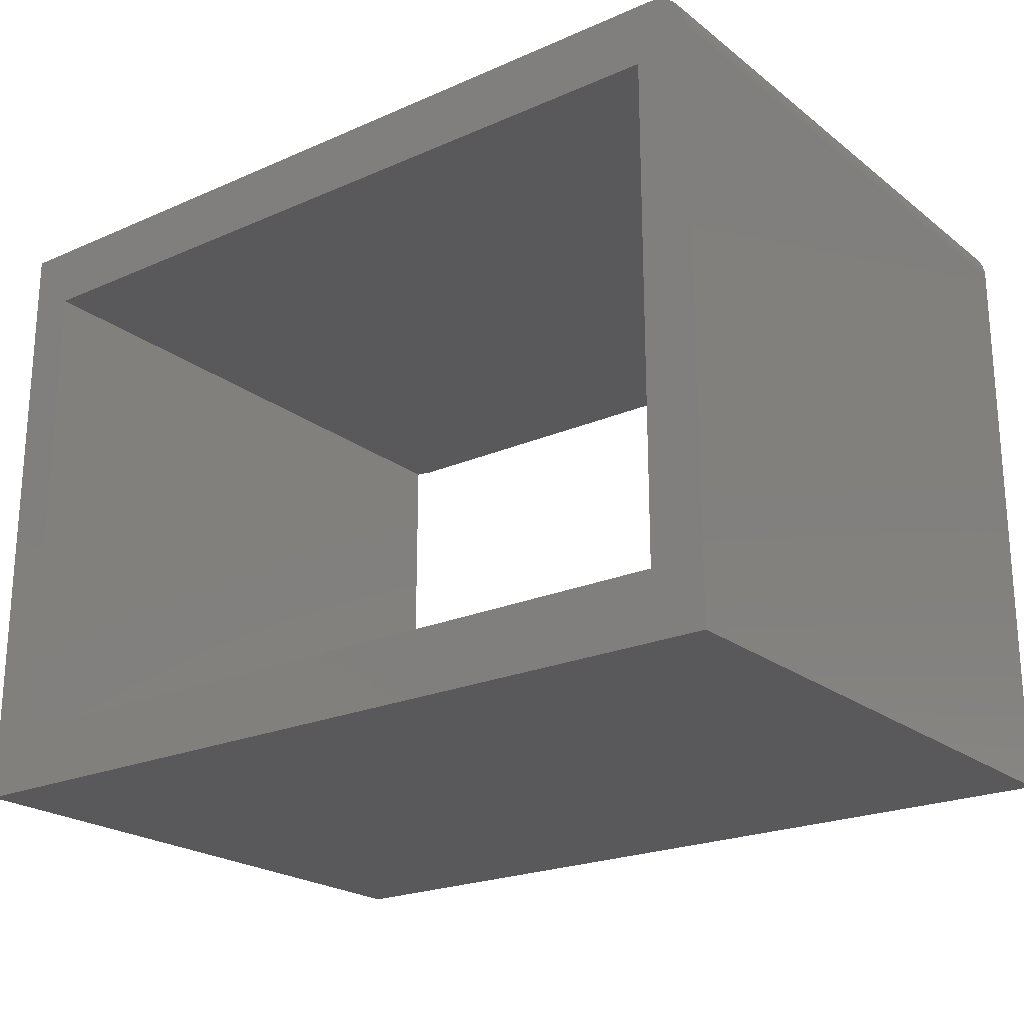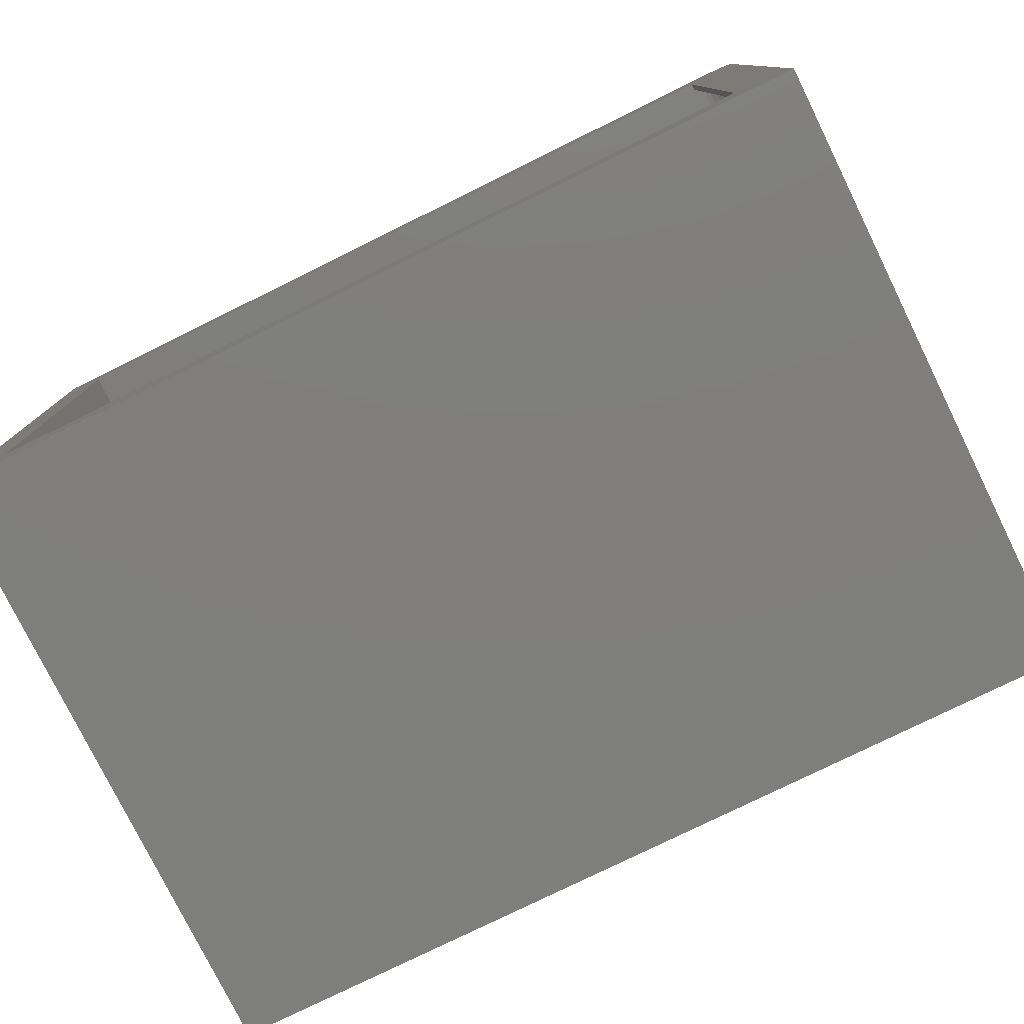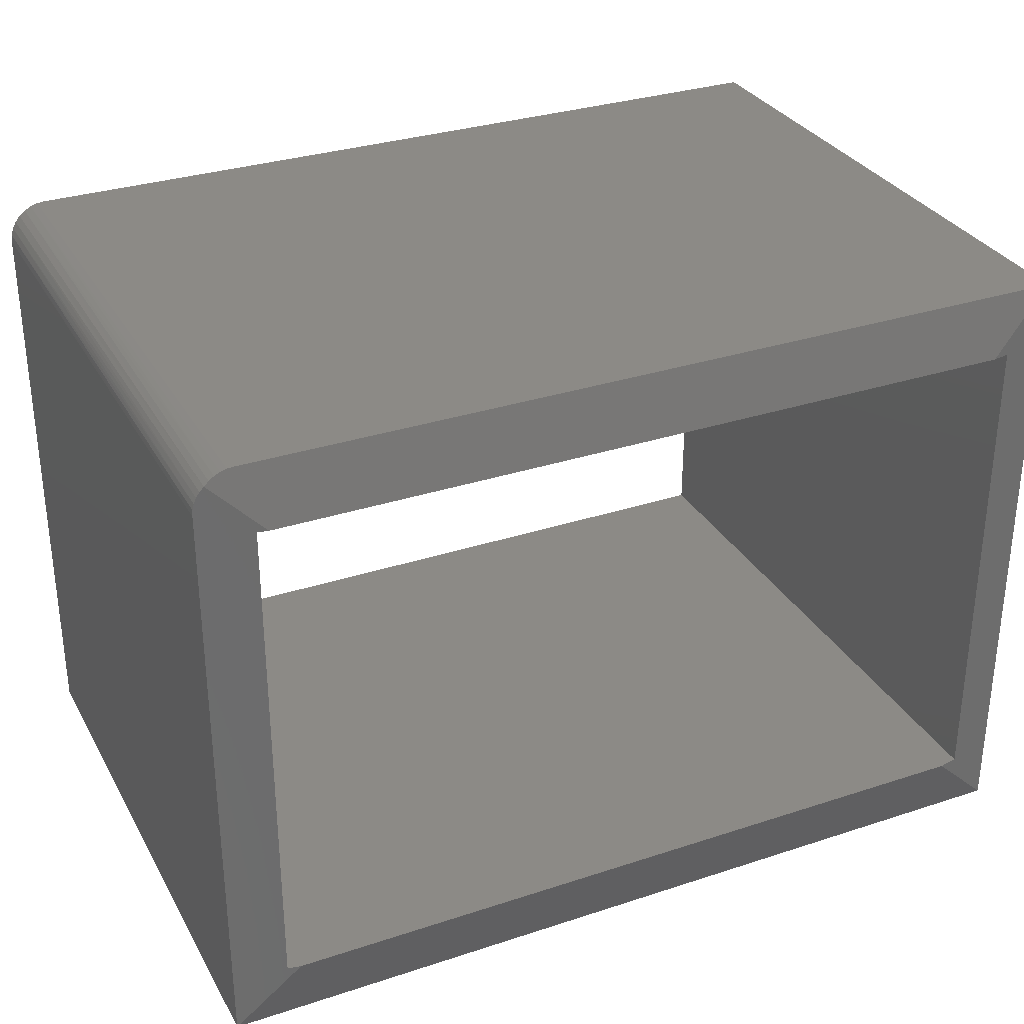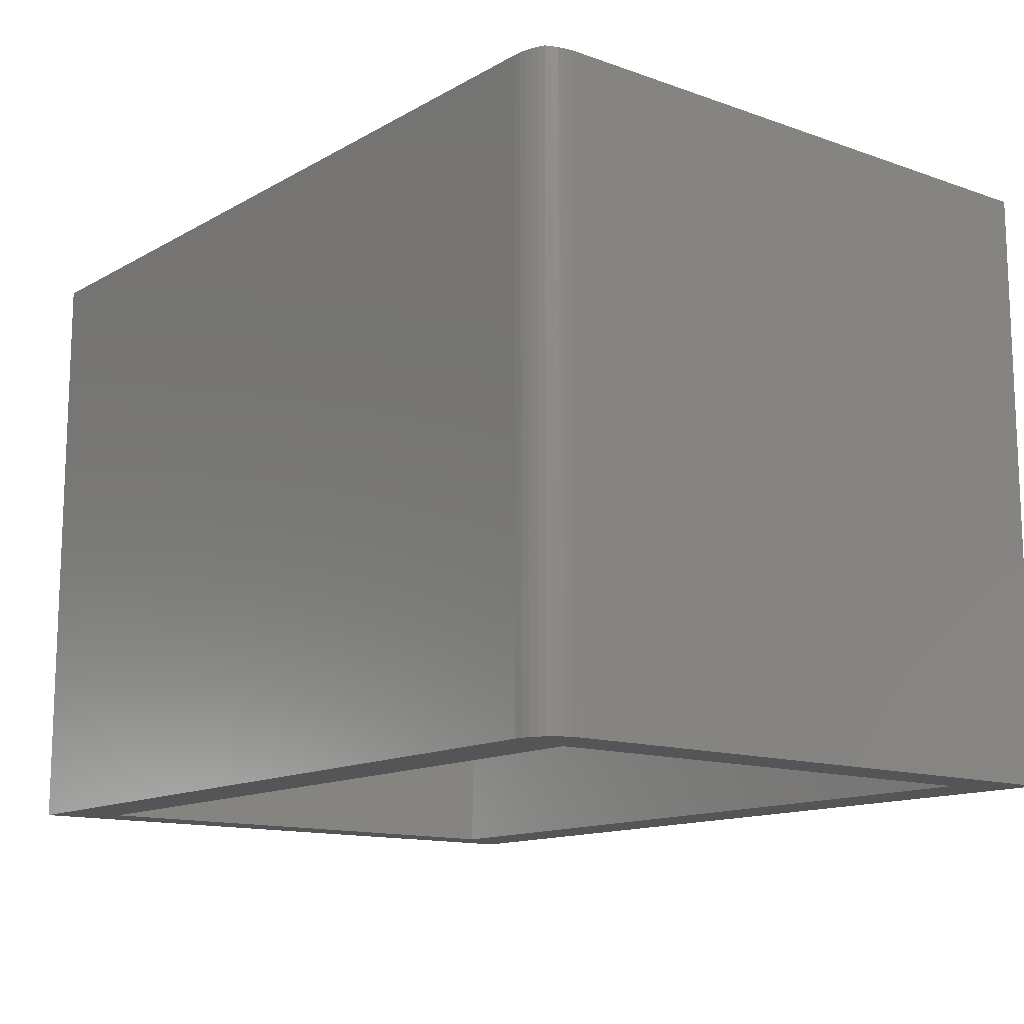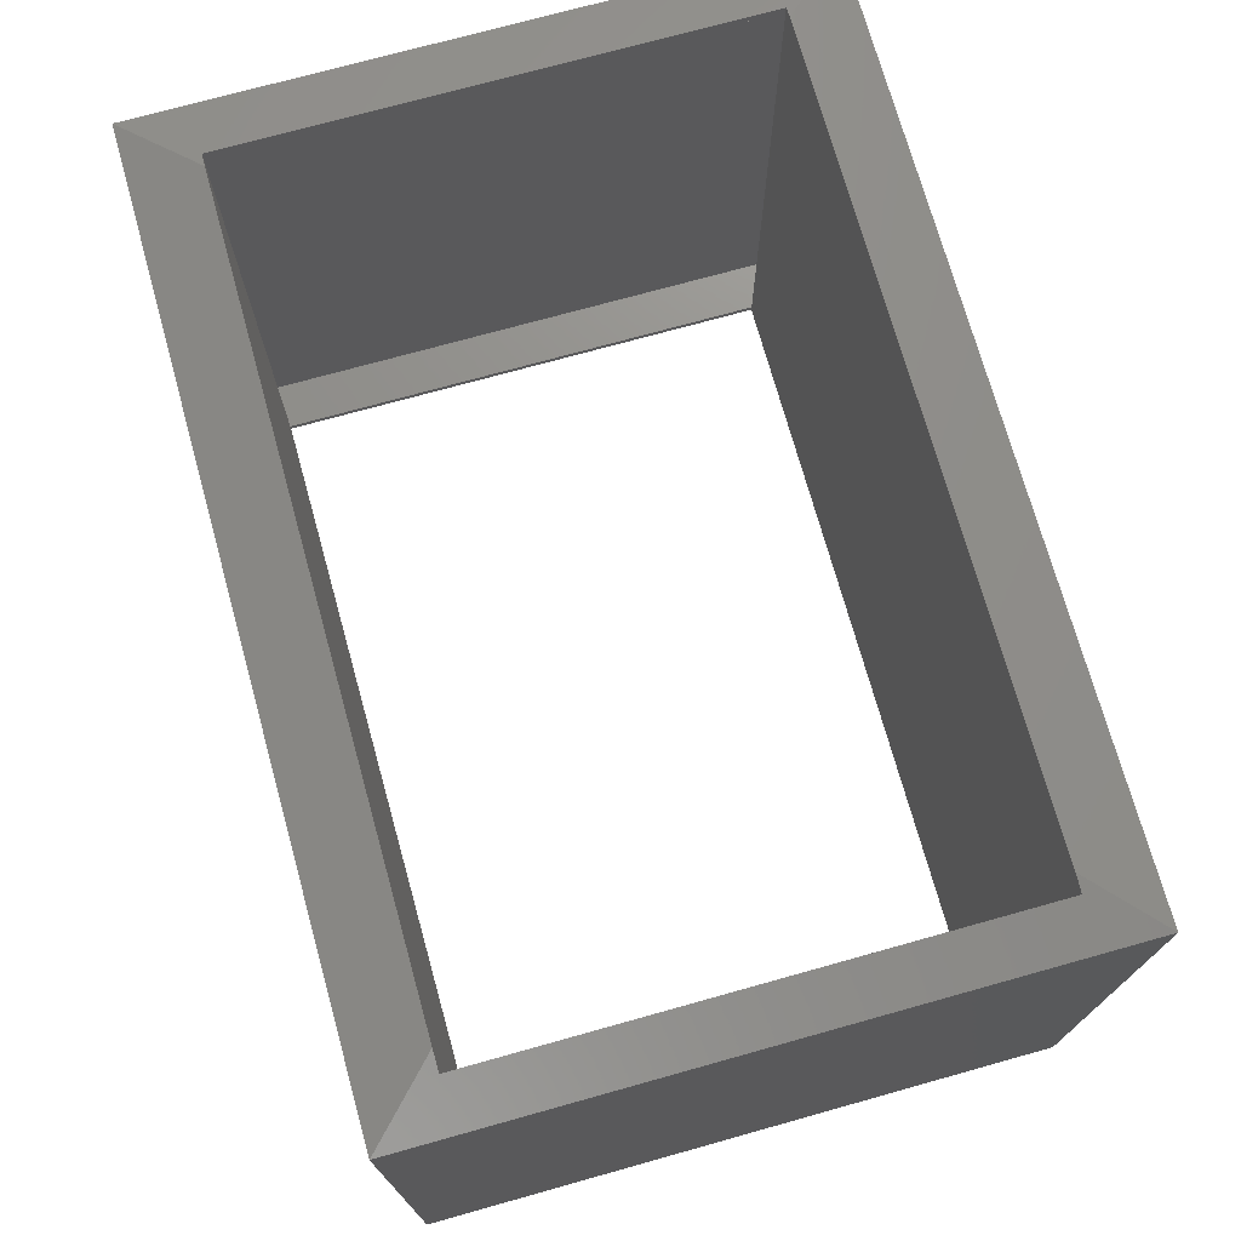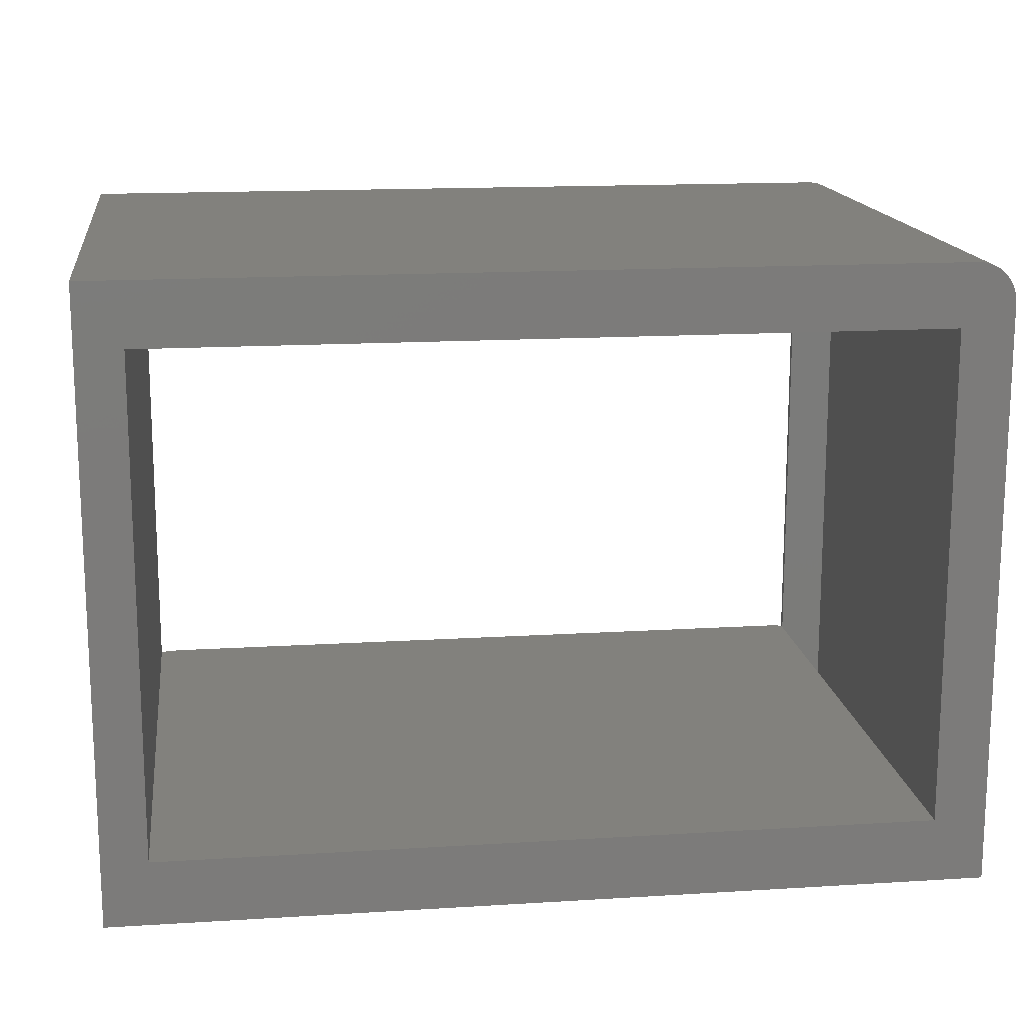
<metadata>
{"format":"stl","ext":"stl","renderer":"f3d","projection":"perspective","resolution":1024,"background":"white","views":[{"elev":-22.2,"azim":37.3,"up":"+Z"},{"elev":-78.2,"azim":26.2,"up":"+Z"},{"elev":31.4,"azim":155.0,"up":"+Z"},{"elev":-13.3,"azim":51.5,"up":"+Y"},{"elev":73.0,"azim":-105.6,"up":"+Y"},{"elev":15.4,"azim":-7.5,"up":"+Z"}]}
</metadata>
<code>
# stl→obj: 84 verts, 172 faces
v -0.5234 0.3587 0
v -0.5234 -0.375 0
v -0.5234 0.3587 0.75
v -0.5234 -0.375 0.75
v 0.4609 -0.3672 0.6751
v 0.4609 0.3632 0.6751
v 0.4609 -0.3672 0.6829
v 0.4609 0.3632 0.6829
v 0.4609 -0.3672 0.07031
v 0.4609 0.3632 0.07031
v 0.4609 -0.3672 0.07812
v 0.4609 0.3632 0.07812
v 0.4609 0.3712 0.07812
v 0.4609 0.3712 0.6751
v 0.4609 -0.375 0.07812
v 0.4609 -0.375 0.6751
v -0.4485 0.3737 0.6751
v 0.4485 0.3737 0.6751
v -0.4688 0.3697 0.6751
v -0.4688 -0.375 0.6751
v 0.4453 0.3743 0.07812
v -0.4688 0.3697 0.07812
v -0.4453 0.3743 0.07812
v -0.4688 -0.375 0.07812
v 0.5156 -0.3672 0.7031
v 0.5156 -0.3672 0.007812
v 0.5127 -0.3672 0.7181
v 0.5149 -0.3672 0.7107
v 0.4766 -0.3672 0.7422
v 0.4842 -0.3672 0.7414
v 0.4915 -0.3672 0.7392
v 0.4983 -0.3672 0.7356
v 0.5042 -0.3672 0.7307
v 0.509 -0.3672 0.7248
v -0.4766 -0.3672 0.6829
v -0.5156 -0.3672 0.7422
v -0.5156 -0.3672 0.007812
v -0.4766 -0.3672 0.07031
v 0.5156 0.3523 0.007812
v 0.4531 0.3648 0.07031
v 0.5156 0.3523 0.7031
v 0.4563 0.3642 0.6829
v 0.5154 0.3523 0.7072
v 0.5148 0.3525 0.7113
v 0.5136 0.3527 0.7152
v 0.5122 0.353 0.7191
v 0.5104 0.3534 0.7227
v 0.5081 0.3538 0.7261
v 0.5042 0.3546 0.7307
v -0.4766 0.3601 0.6829
v -0.4766 0.3601 0.07031
v -0.5156 0.3523 0.007812
v -0.4531 0.3648 0.07031
v -0.5156 0.3523 0.7422
v -0.4563 0.3642 0.6829
v 0.4995 0.3538 0.7346
v 0.4807 0.3523 0.742
v 0.4766 0.3523 0.7422
v 0.4962 0.3534 0.7369
v 0.4925 0.353 0.7388
v 0.4886 0.3527 0.7402
v 0.4847 0.3525 0.7413
v 0.5234 -0.375 0.7031
v 0.5225 -0.375 0.7123
v 0.5199 -0.375 0.7211
v 0.5234 -0.375 0
v 0.4766 -0.375 0.75
v 0.5155 -0.375 0.7292
v 0.5097 -0.375 0.7363
v 0.5026 -0.375 0.7421
v 0.4945 -0.375 0.7464
v 0.4857 -0.375 0.7491
v 0.4978 0.3597 0.7449
v 0.5041 0.3605 0.7411
v 0.4909 0.3592 0.7477
v 0.5097 0.3615 0.7363
v 0.4766 0.3587 0.75
v 0.4837 0.3588 0.7494
v 0.5144 0.3605 0.7308
v 0.5183 0.3597 0.7245
v 0.5211 0.3592 0.7177
v 0.5229 0.3588 0.7105
v 0.5234 0.3587 0.7031
v 0.5234 0.3587 -5.551e-17
f 1 2 3
f 3 2 4
f 5 6 7
f 7 6 8
f 9 10 11
f 11 10 12
f 12 6 13
f 13 6 14
f 15 16 11
f 11 16 5
f 14 17 18
f 19 17 14
f 19 14 6
f 19 6 5
f 19 5 16
f 19 16 20
f 13 21 22
f 22 21 23
f 11 24 15
f 24 11 22
f 22 11 12
f 22 12 13
f 25 26 11
f 25 11 5
f 25 5 7
f 25 7 27
f 25 27 28
f 29 30 31
f 29 31 32
f 29 32 33
f 29 33 34
f 29 34 27
f 29 27 7
f 29 7 35
f 29 35 36
f 11 26 9
f 9 26 37
f 9 37 38
f 38 37 36
f 38 36 35
f 10 39 12
f 10 40 39
f 41 42 8
f 41 8 6
f 41 6 12
f 41 12 39
f 42 41 43
f 42 43 44
f 42 44 45
f 42 45 46
f 42 46 47
f 42 47 48
f 42 48 49
f 35 50 38
f 38 50 51
f 52 53 51
f 52 51 54
f 54 51 50
f 54 50 55
f 42 35 8
f 35 7 8
f 42 55 35
f 55 50 35
f 52 54 37
f 37 54 36
f 52 37 39
f 39 37 26
f 52 39 53
f 53 39 40
f 9 40 10
f 51 53 38
f 38 53 40
f 38 40 9
f 49 56 57
f 49 57 58
f 49 58 42
f 57 56 59
f 57 59 60
f 57 60 61
f 57 61 62
f 54 55 58
f 58 55 42
f 54 58 36
f 36 58 29
f 57 30 58
f 30 29 58
f 28 43 25
f 43 41 25
f 44 43 28
f 45 44 28
f 27 45 28
f 27 46 45
f 46 27 34
f 47 46 34
f 34 48 47
f 59 56 32
f 60 59 32
f 31 60 32
f 61 60 31
f 62 61 31
f 30 62 31
f 57 62 30
f 49 48 34
f 49 34 33
f 49 33 32
f 49 32 56
f 25 41 26
f 26 41 39
f 20 24 19
f 19 24 22
f 23 1 22
f 17 19 3
f 3 19 22
f 3 22 1
f 63 64 65
f 63 65 16
f 63 16 15
f 63 15 66
f 67 4 20
f 67 20 16
f 67 16 65
f 67 65 68
f 67 68 69
f 67 69 70
f 67 70 71
f 67 71 72
f 20 4 24
f 24 4 2
f 24 2 15
f 15 2 66
f 73 74 75
f 76 18 77
f 76 77 78
f 76 78 75
f 76 75 74
f 3 77 17
f 17 77 18
f 18 76 79
f 18 79 80
f 18 80 81
f 18 81 82
f 18 82 83
f 18 83 14
f 21 13 84
f 84 13 14
f 84 14 83
f 1 23 84
f 84 23 21
f 4 67 3
f 3 67 77
f 66 84 63
f 63 84 83
f 77 72 78
f 77 67 72
f 63 82 64
f 63 83 82
f 64 82 81
f 64 81 65
f 65 81 80
f 65 80 68
f 80 79 68
f 70 74 73
f 70 73 71
f 71 73 75
f 71 75 72
f 75 78 72
f 76 74 70
f 76 70 69
f 76 69 68
f 76 68 79
f 2 1 66
f 66 1 84

</code>
